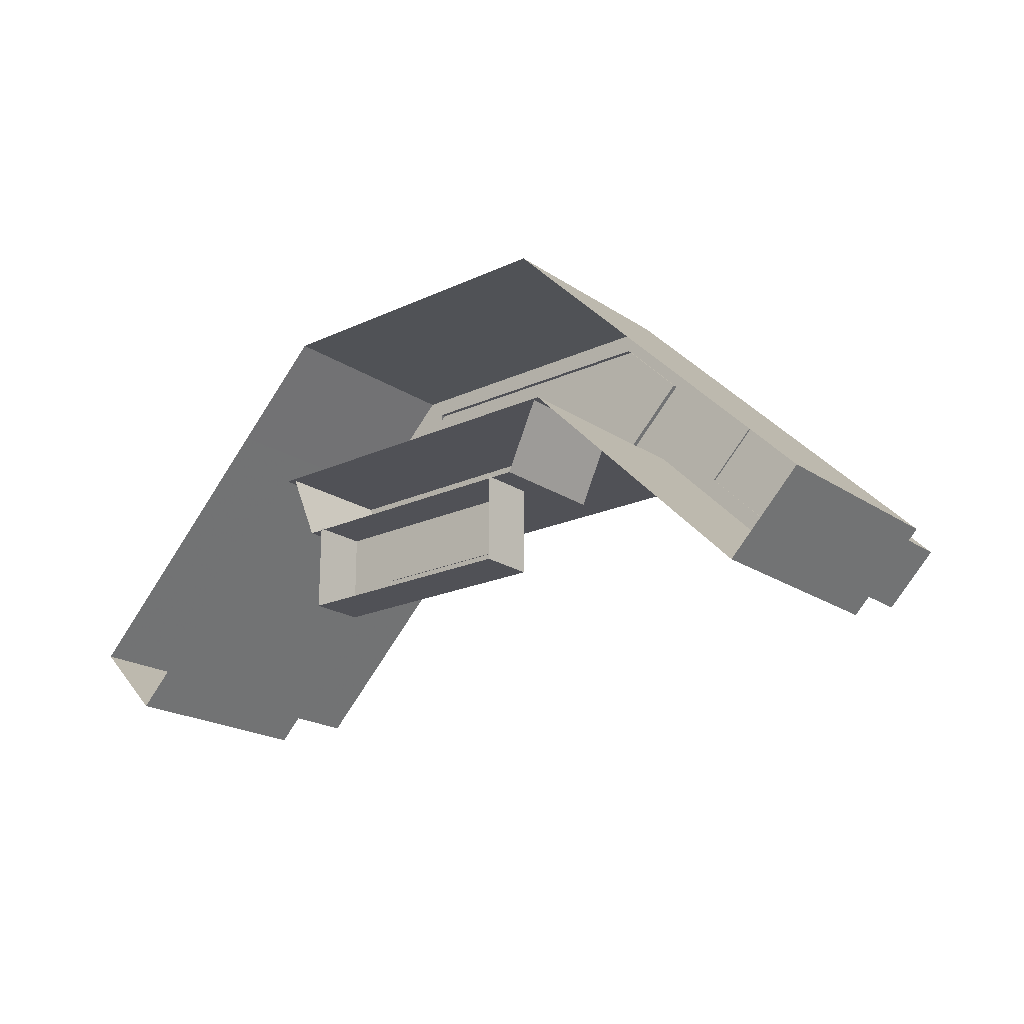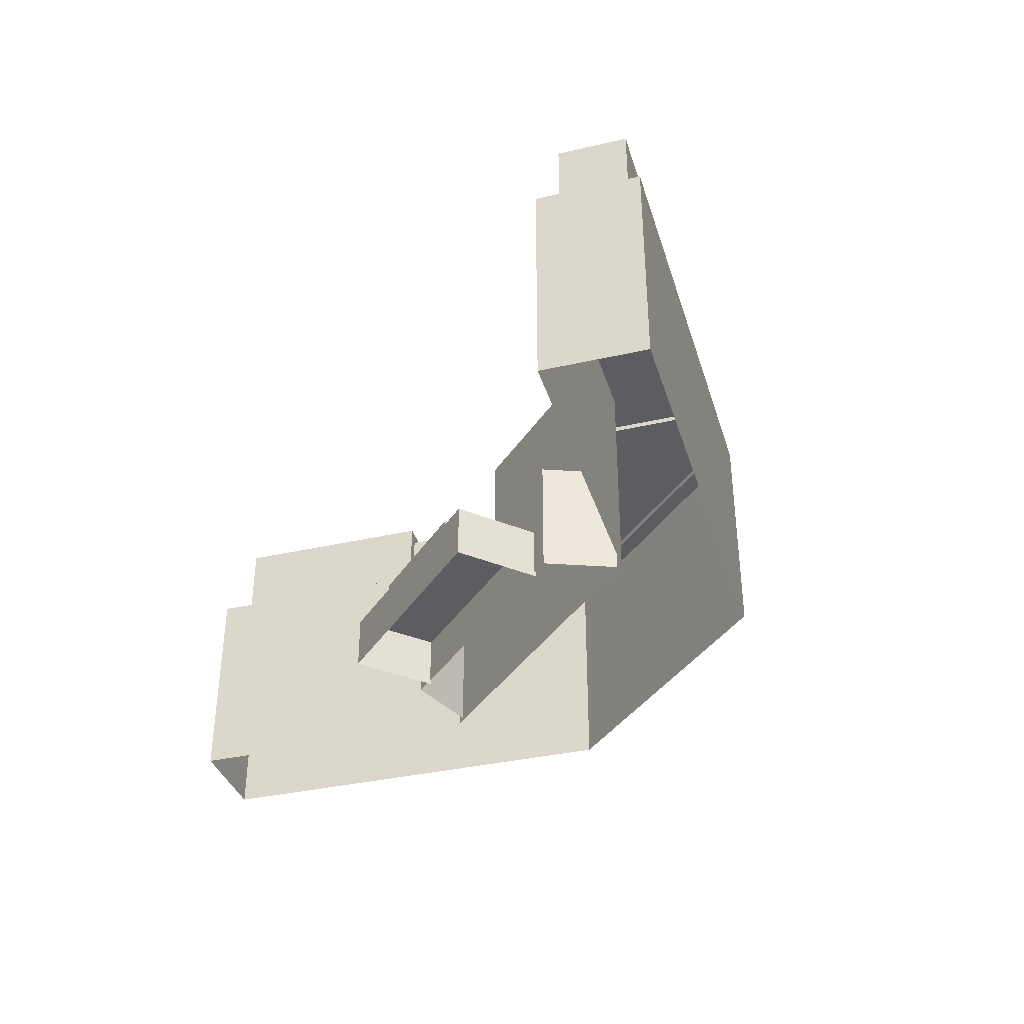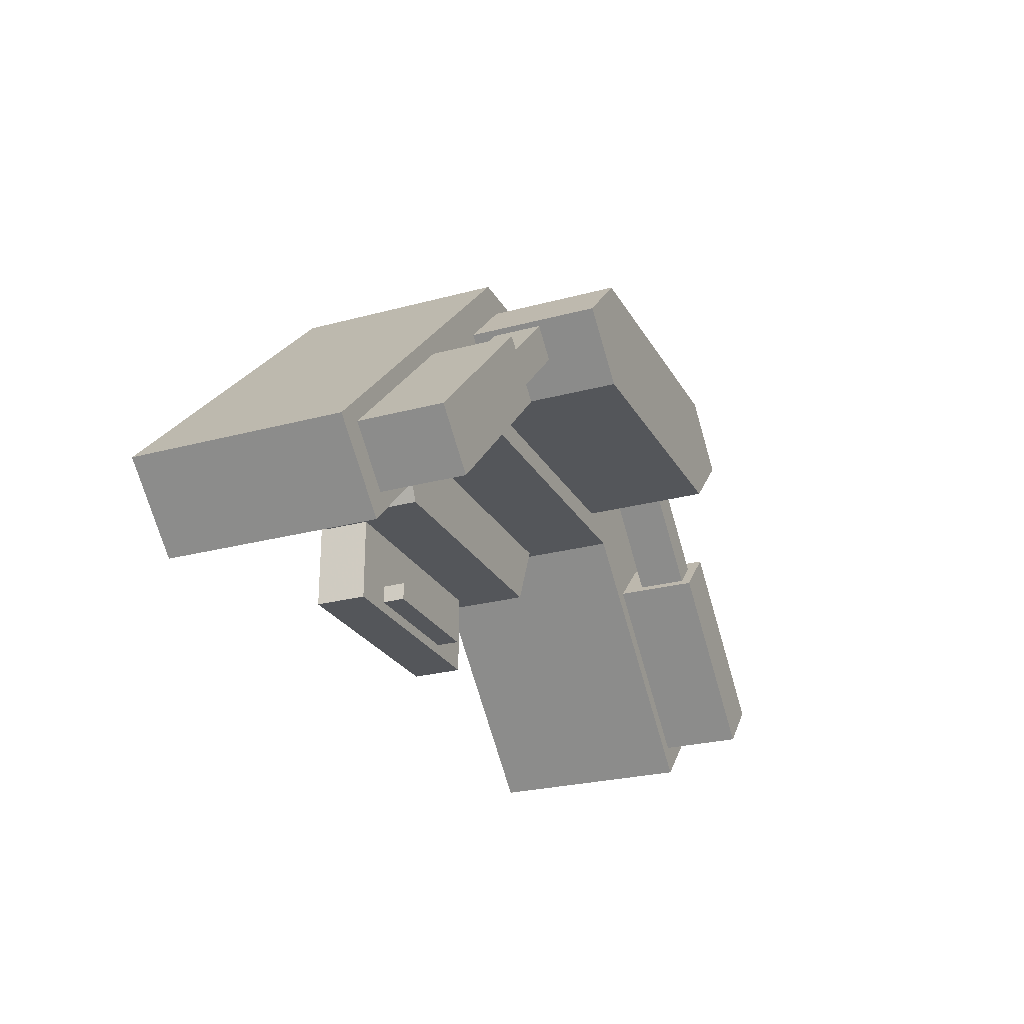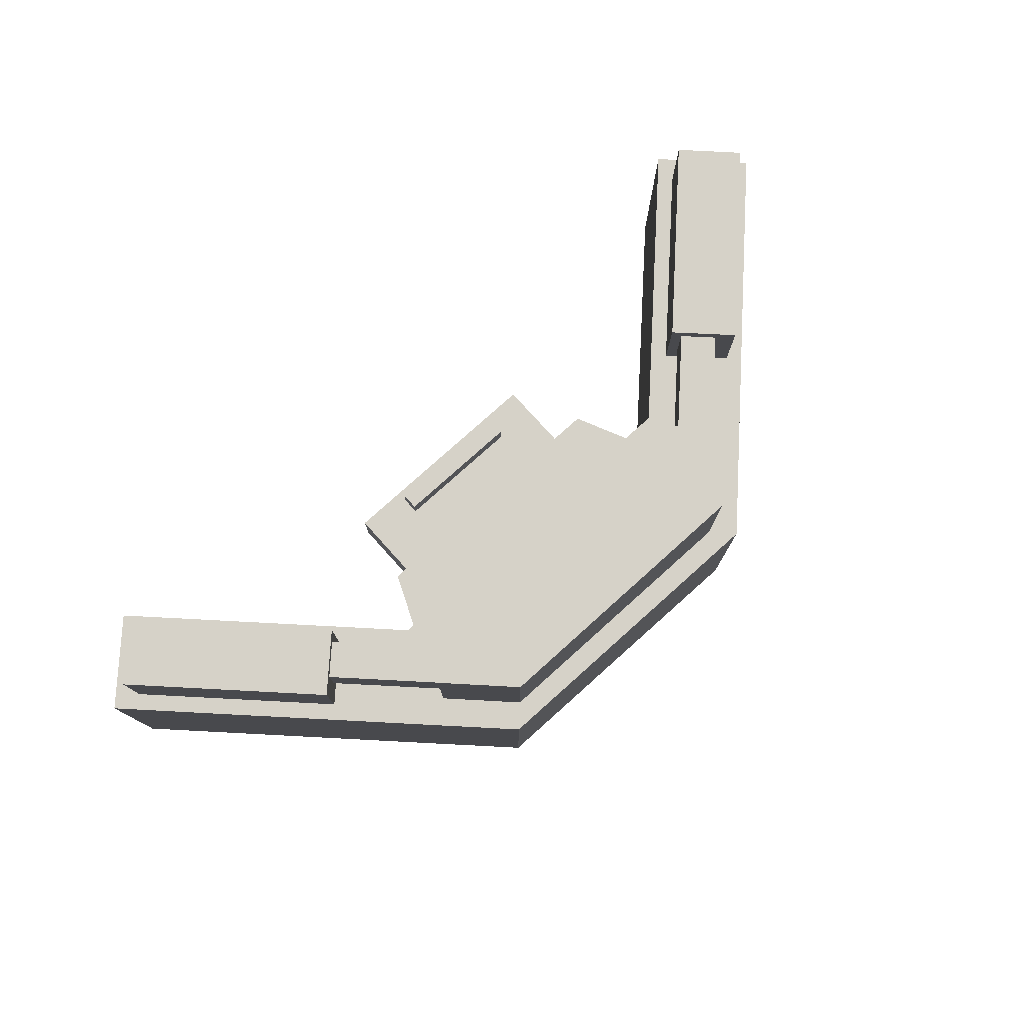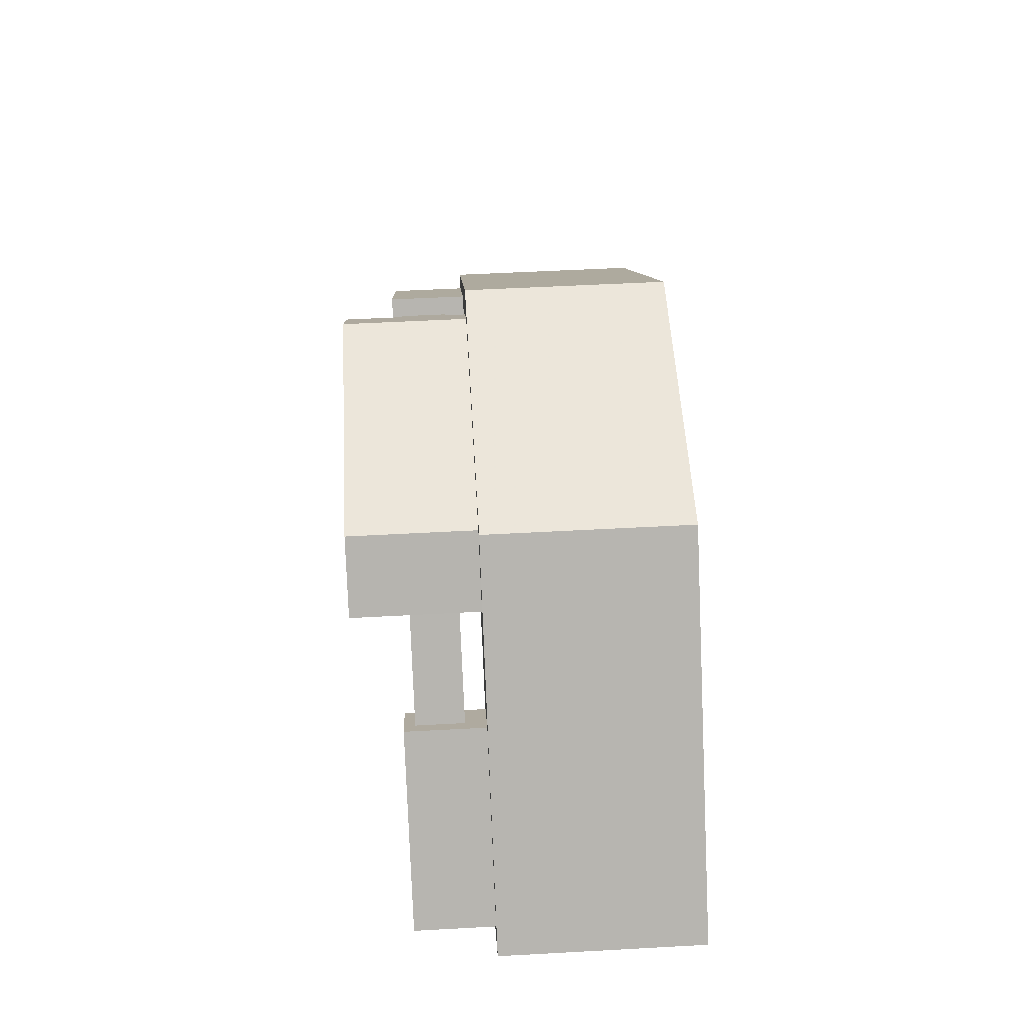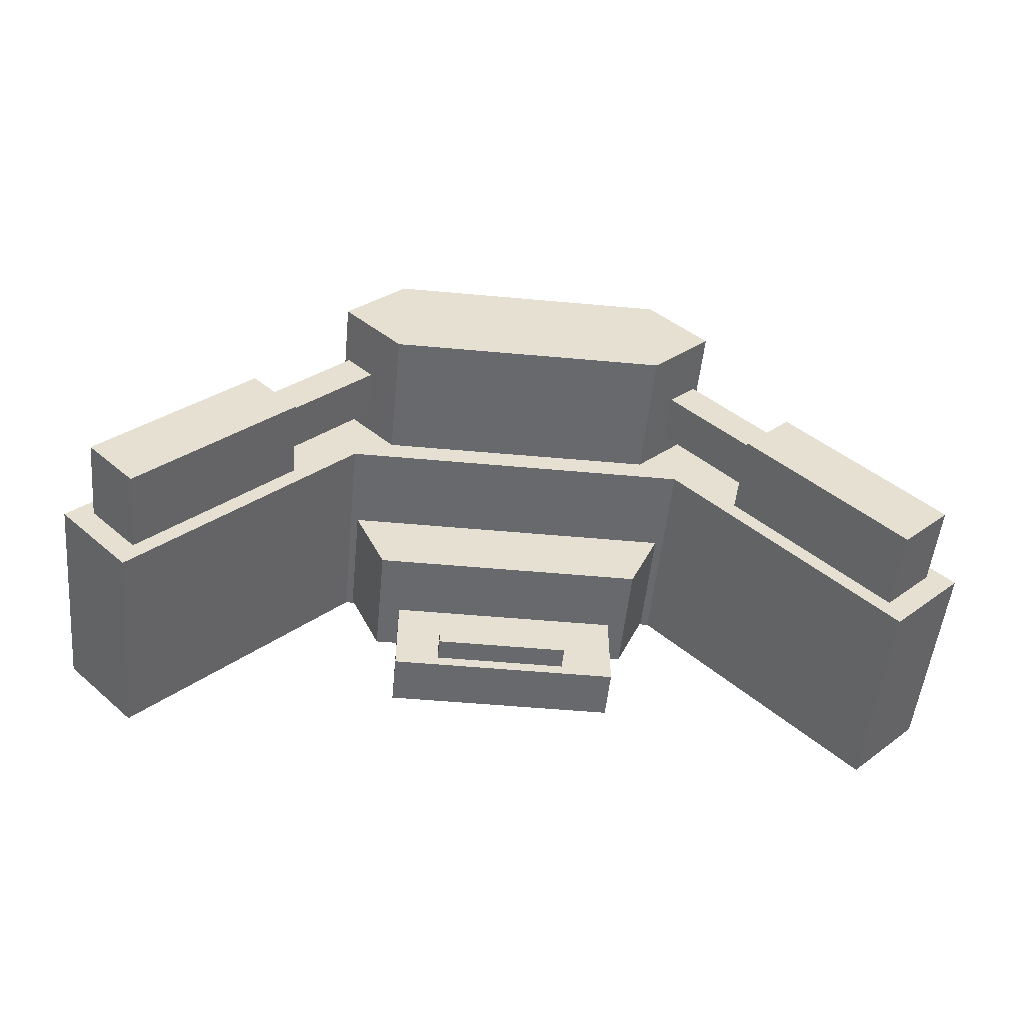
<metadata>
{"format":"obj","ext":"obj","renderer":"f3d","projection":"perspective","resolution":1024,"background":"white","views":[{"elev":-20.5,"azim":-140.1,"up":"+Y"},{"elev":-36.7,"azim":61.5,"up":"+Z"},{"elev":-25.6,"azim":-66.6,"up":"+Y"},{"elev":77.5,"azim":138.0,"up":"+Z"},{"elev":54.5,"azim":86.7,"up":"+Y"},{"elev":-52.7,"azim":-5.6,"up":"+Y"}]}
</metadata>
<code>
g
v  -8.838 11.78 21.41
v  -15.93 18.87 21.41
v  -46.48 -11.68 21.41
v  -39.38 -18.77 21.41
v  -15.93 18.87 0.07258
v  -46.48 -11.68 0.07258
v  -39.38 -18.77 0.07258
v  -46.48 -11.68 5.201
v  -15.93 18.87 5.201
v  -39.38 -18.77 5.201
v  39.38 -18.83 21.41
v  46.48 -11.74 21.41
v  15.92 18.8 21.41
v  8.838 11.72 21.41
v  46.48 -11.74 0.07258
v  15.92 18.8 0.07258
v  39.38 -18.83 0.07258
v  15.92 18.8 5.201
v  46.48 -11.74 5.201
v  39.38 -18.83 5.201
v  -17.72 2.902 21.41
v  -24.81 9.994 21.41
v  -24.81 9.994 5.201
v  -24.81 9.994 0.07258
v  -17.72 2.902 5.201
v  -17.72 2.902 0.07258
v  17.68 2.875 21.41
v  24.77 9.966 21.41
v  24.77 9.966 5.201
v  24.77 9.966 0.07258
v  17.68 2.875 5.201
v  17.68 2.875 0.07258
v  -11.54 -3.813 0
v  -11.54 -3.813 5.363
v  -11.54 -12.57 0
v  12.02 -12.57 0
v  12.02 -12.57 5.363
v  -11.54 -12.57 5.363
v  12.02 -3.813 5.363
v  12.02 -3.813 0
v  6.629 -11.45 7.719
v  -6.95 -11.45 7.719
v  -6.95 -11.45 5.276
v  6.629 -11.45 5.276
v  6.629 -9.642 5.276
v  6.629 -9.642 7.719
v  -6.95 -9.642 7.719
v  -6.95 -9.642 5.276
v  23.99 -1.1 29.74
v  23.99 -1.1 21.23
v  38.78 -15.89 21.18
v  38.78 -15.89 29.74
v  43.54 -11.14 21.18
v  43.54 -11.14 29.74
v  28.77 3.632 29.74
v  28.77 3.632 21.23
v  13.89 -3.931 12.3
v  16.9 2.997 12.3
v  -17.02 2.997 12.3
v  -13.78 -3.931 12.3
v  16.9 2.997 0.3972
v  -17.02 2.997 0.3972
v  -13.78 -3.931 0.3972
v  13.89 -3.931 0.3972
v  13.92 5.155 34.59
v  13.92 16.74 34.59
v  -13.78 16.71 34.59
v  -13.78 5.132 34.59
v  13.92 16.74 20.92
v  -13.78 16.71 20.92
v  -13.78 5.132 20.92
v  13.92 5.155 20.92
v  19.72 10.92 34.59
v  19.72 10.92 20.92
v  -19.6 10.87 20.92
v  -19.6 10.87 34.59
v  24.91 -0.5194 23.6
v  24.91 -0.5194 28.61
v  16.4 7.989 28.61
v  16.4 7.989 23.65
v  27.5 2.067 28.61
v  27.5 2.067 23.6
v  19.02 10.55 28.61
v  19.02 10.55 23.65
v  -24.04 -1.077 29.74
v  -24.04 -1.077 21.23
v  -38.84 -15.87 21.18
v  -38.84 -15.87 29.74
v  -43.59 -11.11 21.18
v  -43.59 -11.11 29.74
v  -28.83 3.655 29.74
v  -28.83 3.655 21.23
v  -16.46 8.012 28.61
v  -16.46 8.012 23.65
v  -24.97 -0.4966 23.6
v  -24.97 -0.4966 28.61
v  -27.56 2.09 23.6
v  -27.56 2.09 28.61
v  -19.07 10.57 28.61
v  -19.07 10.57 23.65
g building-hospital_01
f -97 -80 -79 -98
f -93 -78 -77 -95
f -93 -95 -94 -91
f -79 -78 -93 -98
f -93 -91 -97 -98
f -87 -74 -73 -88
f -83 -72 -71 -85
f -81 -70 -69 -84
f -81 -84 -86 -82
f -73 -72 -83 -88
f -74 -70 -81 -90
f -81 -82 -89 -90
f -100 -99 -79 -80
f -92 -96 -77 -78
f -91 -94 -75 -76
f -99 -92 -78 -79
f -97 -91 -76 -80
f -90 -89 -73 -74
f -82 -86 -71 -72
f -89 -82 -72 -73
f -83 -85 -96 -92
f -88 -83 -92 -99
f -76 -75 -69 -70
f -80 -76 -70 -74
f -100 -80 -74 -87
f -88 -99 -100 -87
f -66 -65 -64 -63
f -63 -64 -62 -67
f -66 -63 -67 -68
f -64 -65 -61 -62
f -60 -59 -58 -57
f -60 -57 -56 -55
f -59 -60 -55 -54
f -58 -59 -54 -53
f -56 -53 -54 -55
f -52 -51 -50 -49
f -50 -48 -47 -49
f -49 -47 -46 -52
f -47 -48 -45 -46
f -42 -41 -44 -43
f -44 -41 -38 -37
f -43 -44 -37 -40
f -41 -42 -39 -38
f -52 -46 -45 -51
f -34 -33 -36 -35
f -34 -35 -32 -31
f -36 -33 -30 -29
f -28 -36 -29 -27
f -28 -27 -32 -35
f -30 -33 -25 -26
f -31 -26 -25 -34
f -22 -21 -24 -23
f -24 -19 -20 -23
f -23 -20 -18 -22
f -20 -19 -17 -18
f -22 -18 -17 -21
f -14 -15 -16 -13
f -11 -12 -14 -13
f -10 -11 -13 -16
f -9 -12 -11 -10
f -9 -10 -16 -15
f -6 -7 -8 -5
f -3 -4 -6 -5
f -2 -3 -5 -8
f -1 -4 -3 -2
f -1 -2 -8 -7
f -36 -28 -35
f -29 -32 -27
f -25 -33 -34
g

</code>
